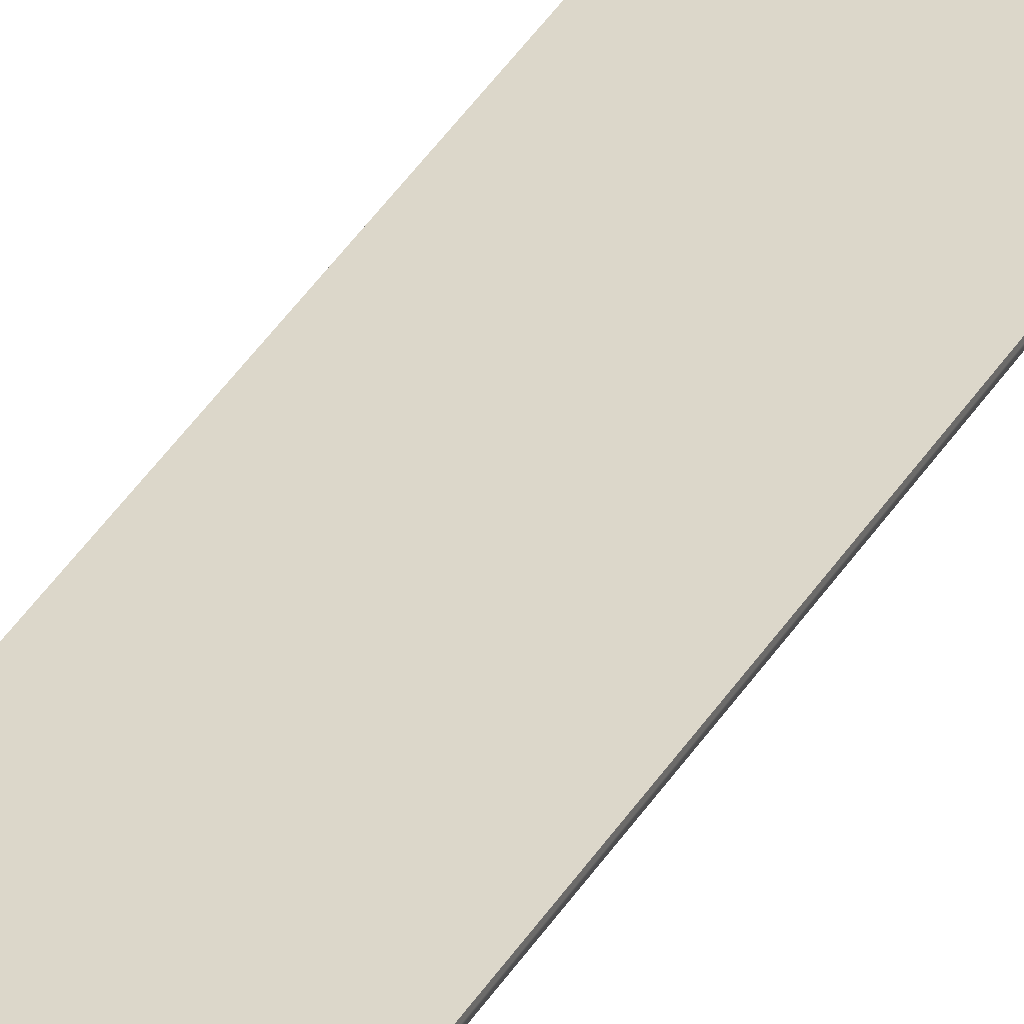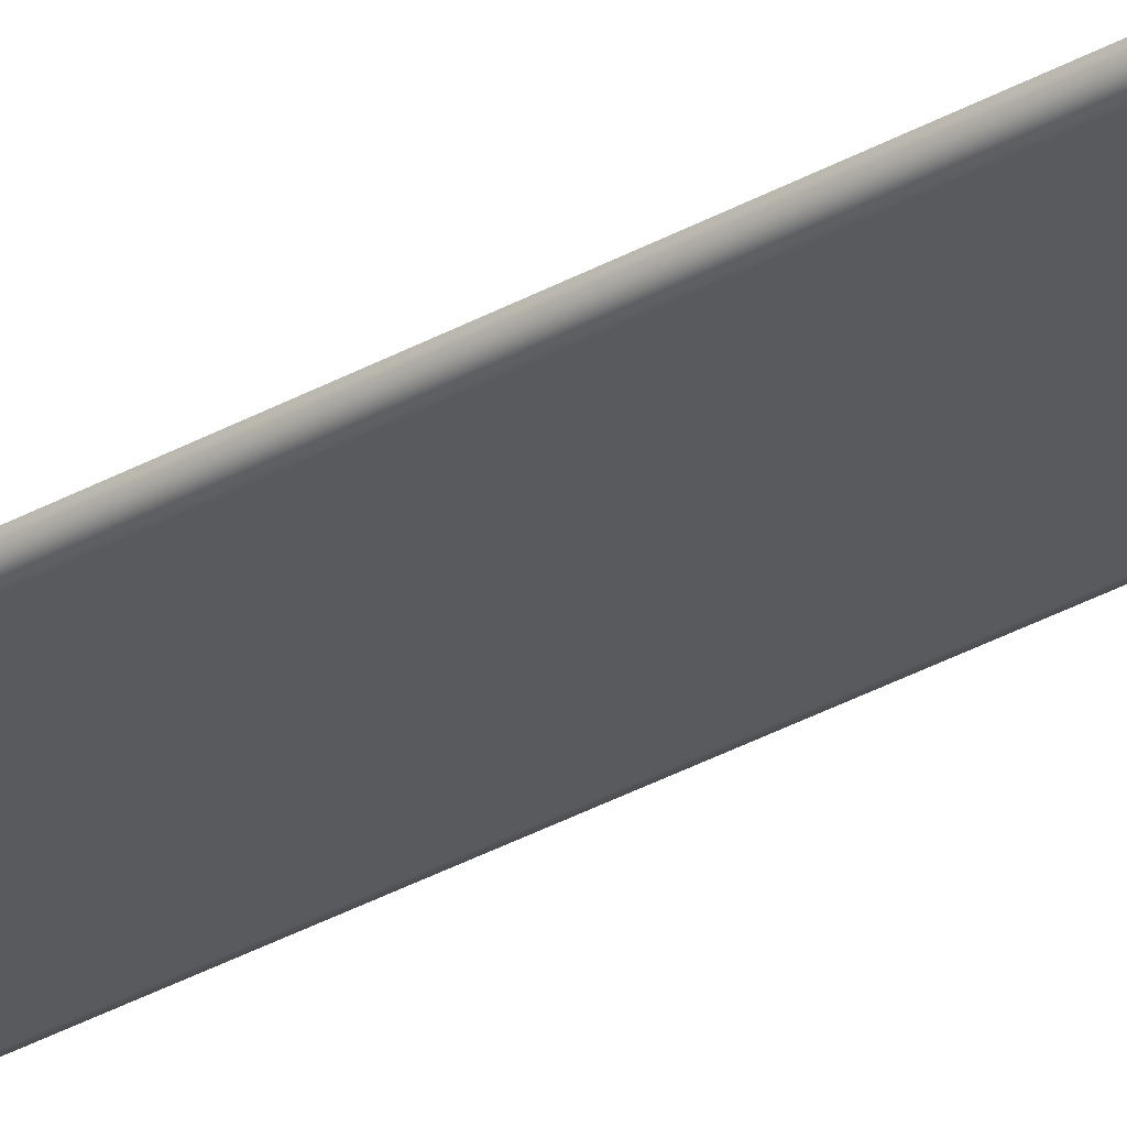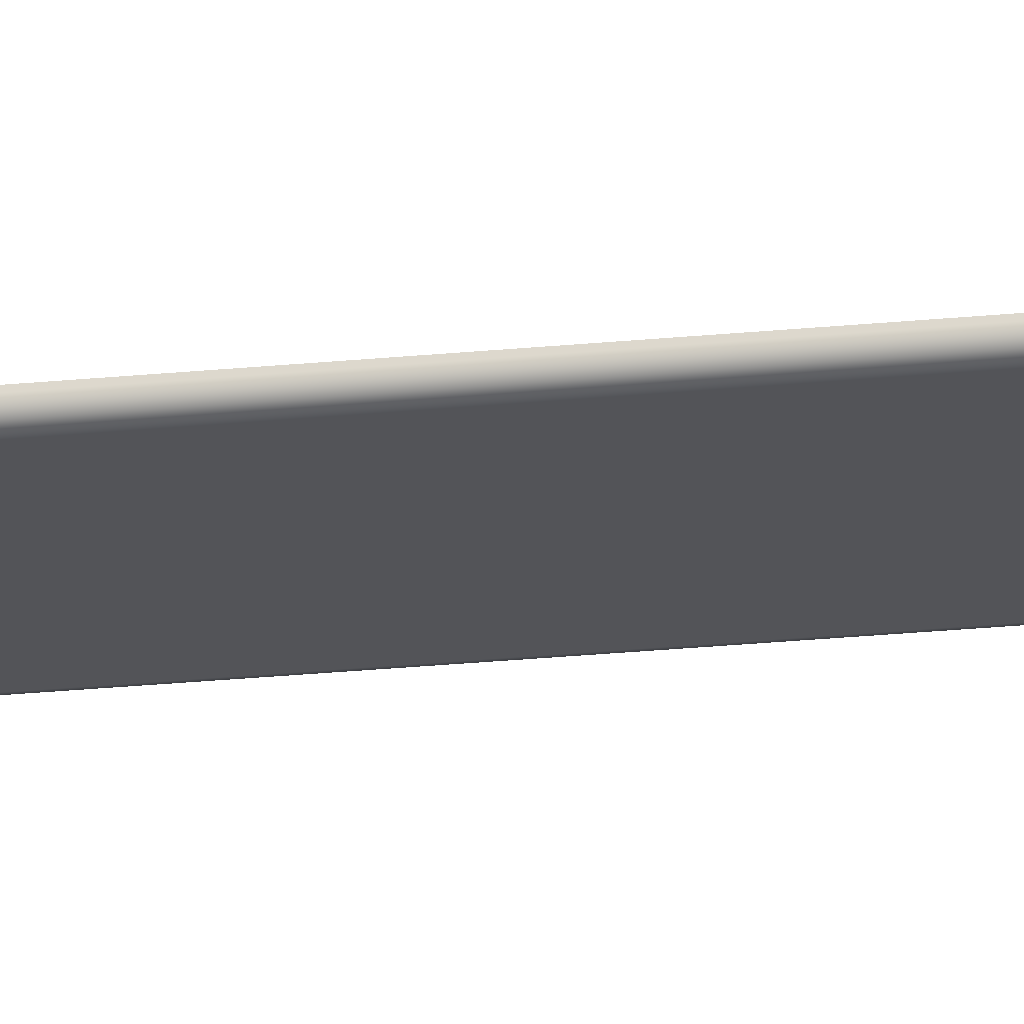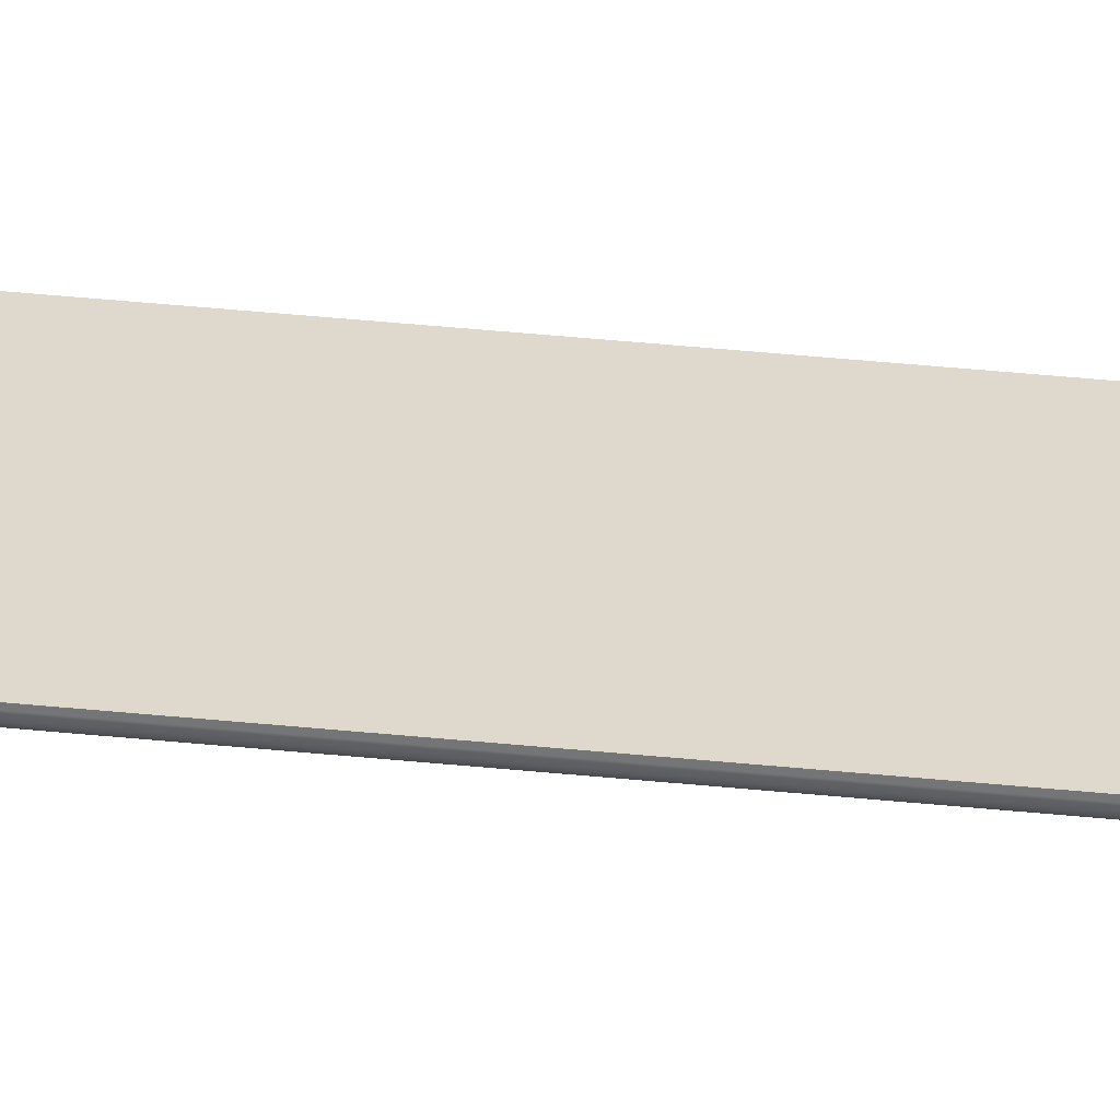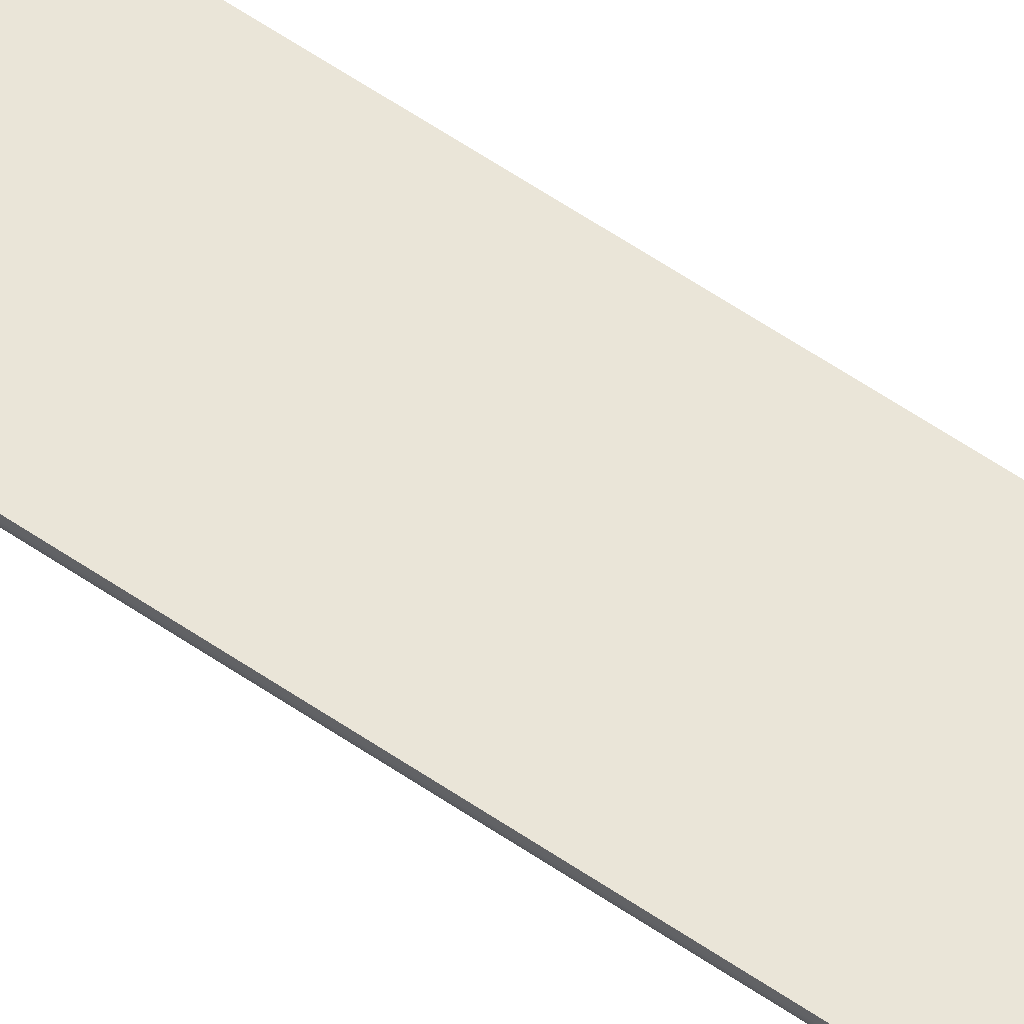
<metadata>
{"format":"obj","ext":"obj","renderer":"f3d","projection":"perspective","resolution":1024,"background":"white","views":[{"elev":30.7,"azim":-156.5,"up":"+Z"},{"elev":-31.0,"azim":129.6,"up":"+Z"},{"elev":-23.4,"azim":-80.1,"up":"+Z"},{"elev":32.2,"azim":-81.3,"up":"+Z"},{"elev":45.5,"azim":-49.6,"up":"+Z"}]}
</metadata>
<code>
o Product
v 15.51 0 0.0609
v 15.2 0 0
v 15.2 300 0
v 15.51 300 0.0609
v 15.77 0 0.2343
v 15.77 300 0.2343
v 15.94 0 0.4939
v 15.94 300 0.4939
v 16 0 0.8
v 16 300 0.8
v 0.8 300 0
v 0.8 0 0
v 0 0 0.8
v 0.4939 0 0.0609
v 0.2343 0 0.2343
v 0.0609 0 0.4939
v 0 0 1
v 16 0 1
v 0.4939 300 0.0609
v 0.2343 300 0.2343
v 0.0609 300 0.4939
v 0 300 0.8
v 0 300 1
v 16 300 1
f 1 2 3
f 1 3 4
f 5 4 6
f 5 1 4
f 7 6 8
f 7 5 6
f 9 8 10
f 9 7 8
f 11 3 12
f 12 3 2
f 12 13 14
f 14 13 15
f 15 13 16
f 12 17 13
f 12 2 17
f 1 5 2
f 7 9 5
f 5 9 2
f 2 18 17
f 9 18 2
f 19 11 12
f 19 12 14
f 20 14 15
f 20 19 14
f 21 15 16
f 21 20 15
f 22 16 13
f 22 21 16
f 23 17 18
f 24 23 18
f 17 23 13
f 23 22 13
f 23 11 22
f 22 11 21
f 21 11 20
f 20 11 19
f 24 3 23
f 23 3 11
f 24 10 3
f 10 8 3
f 3 6 4
f 8 6 3
f 9 10 18
f 10 24 18

</code>
